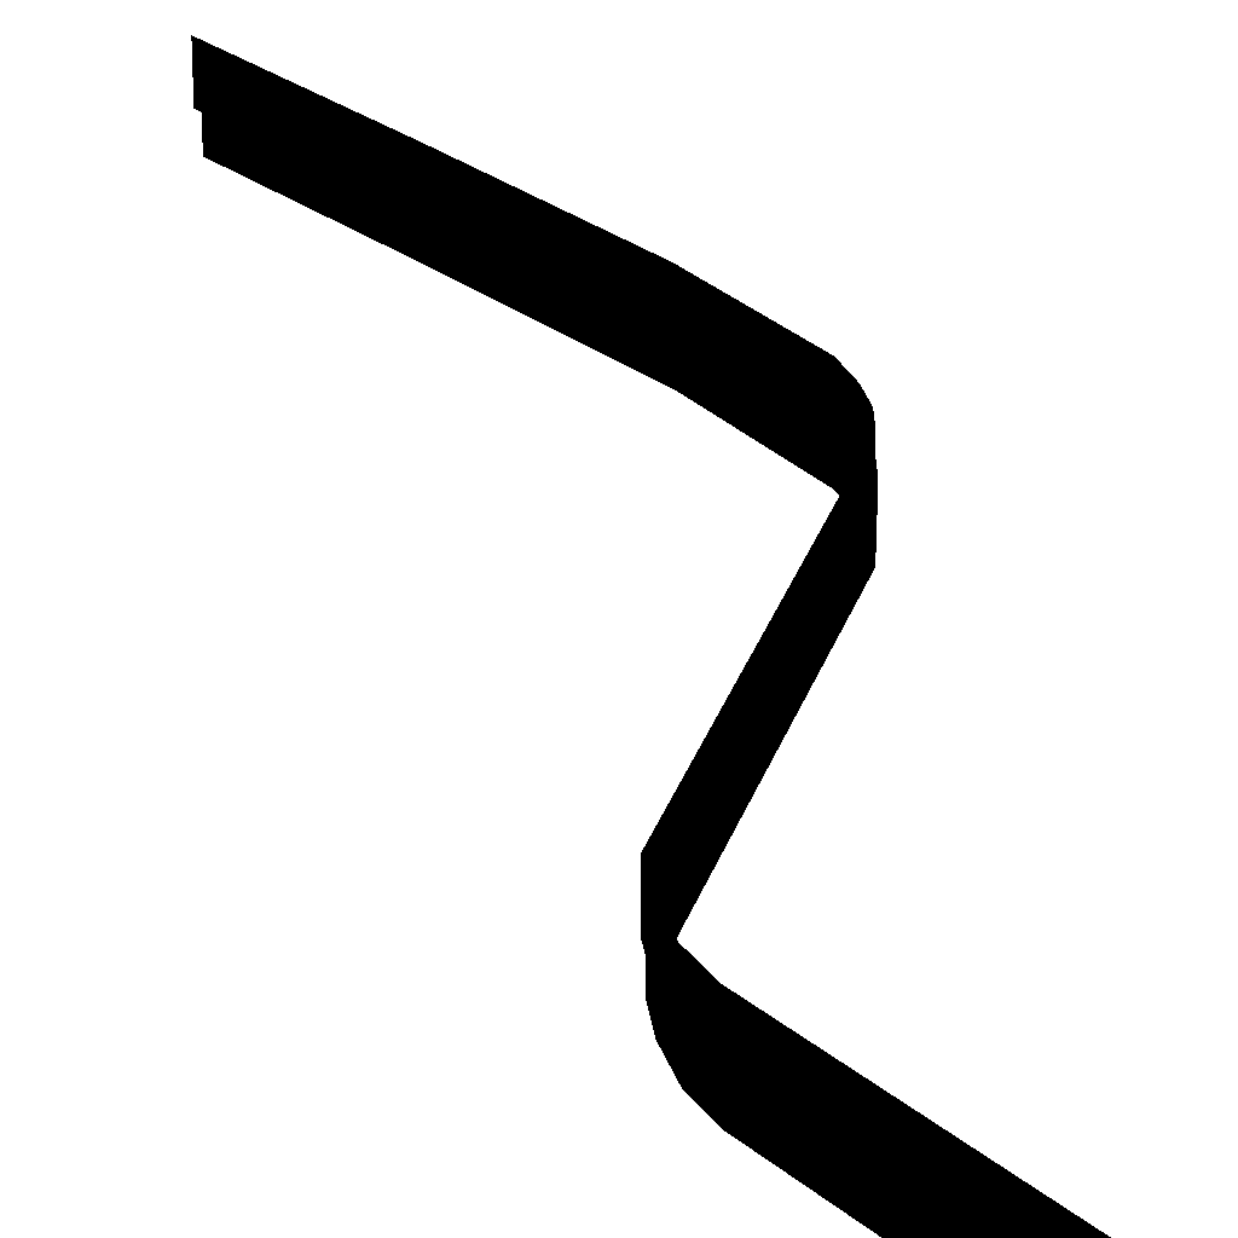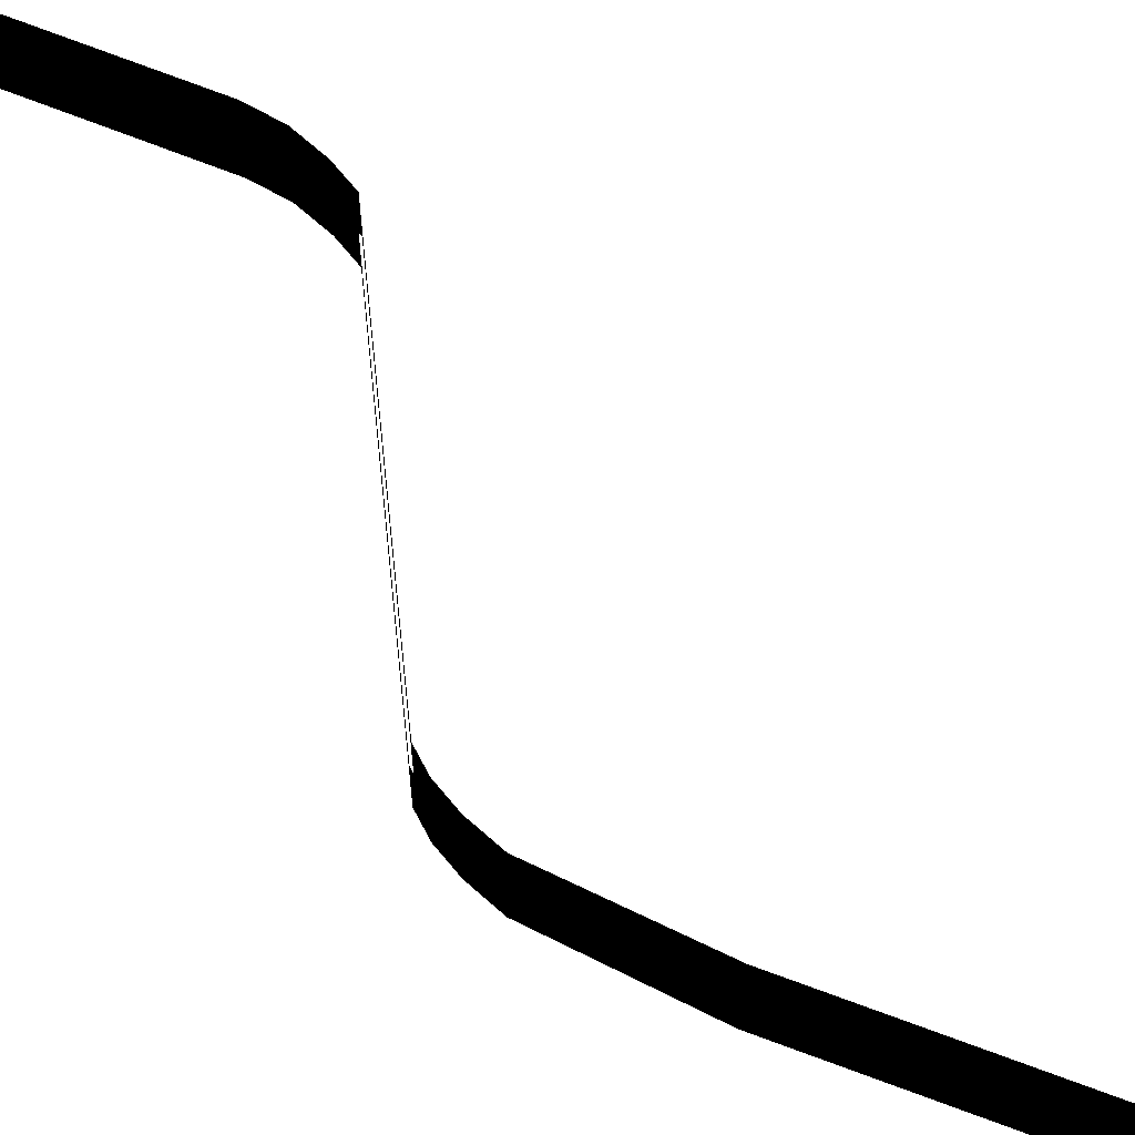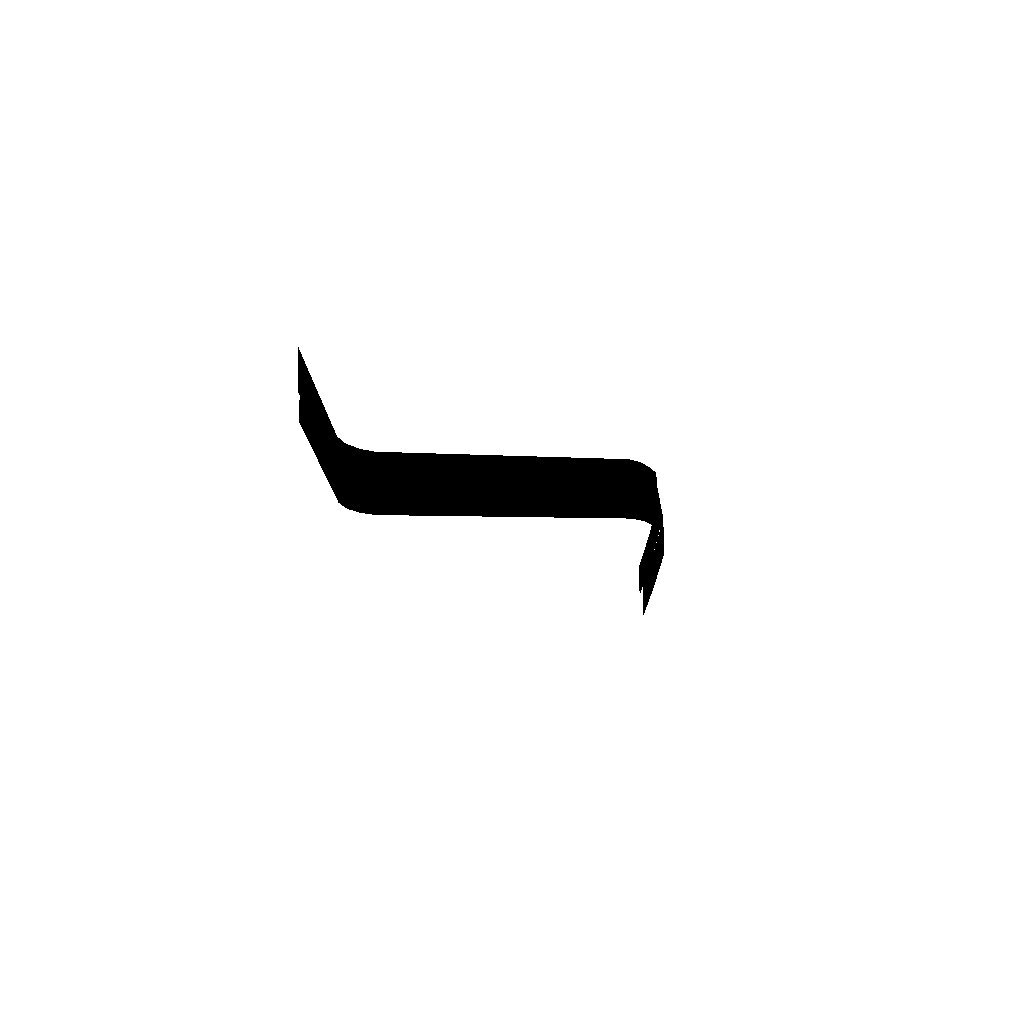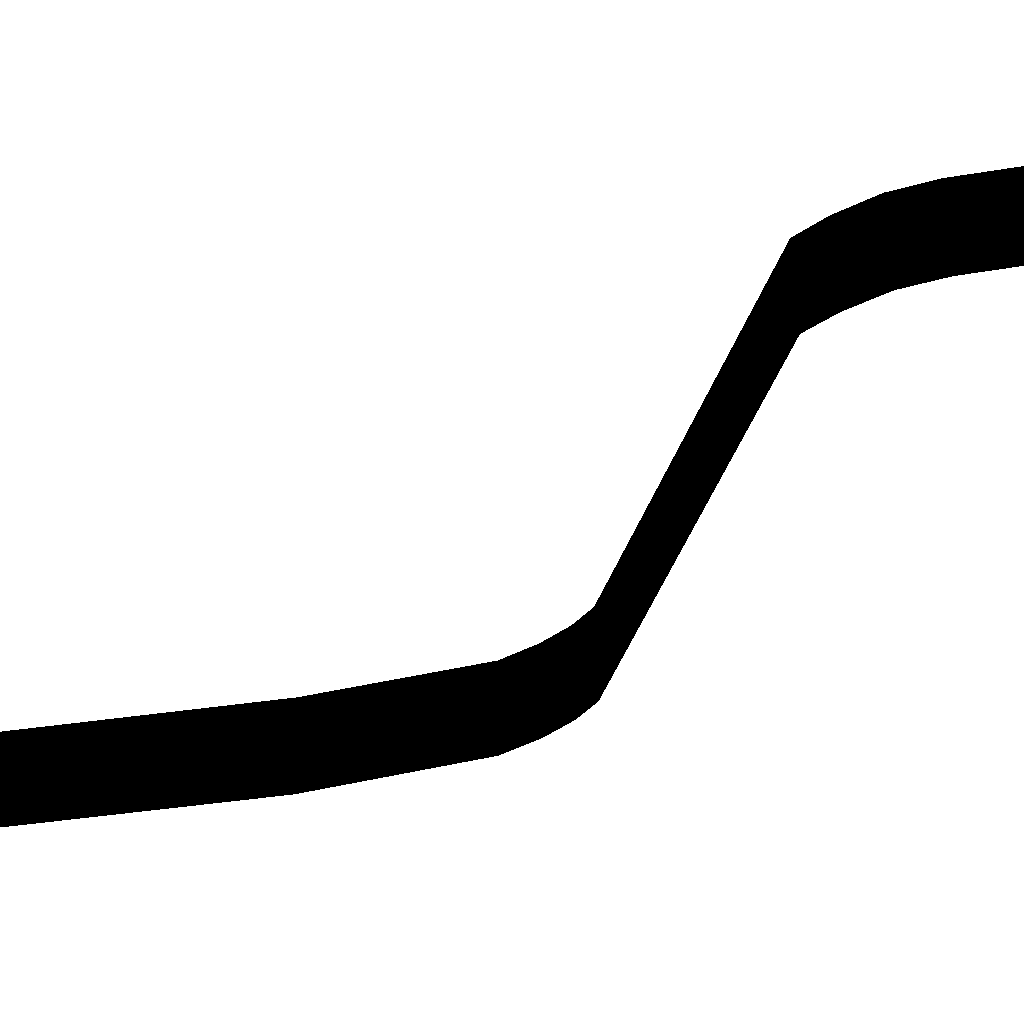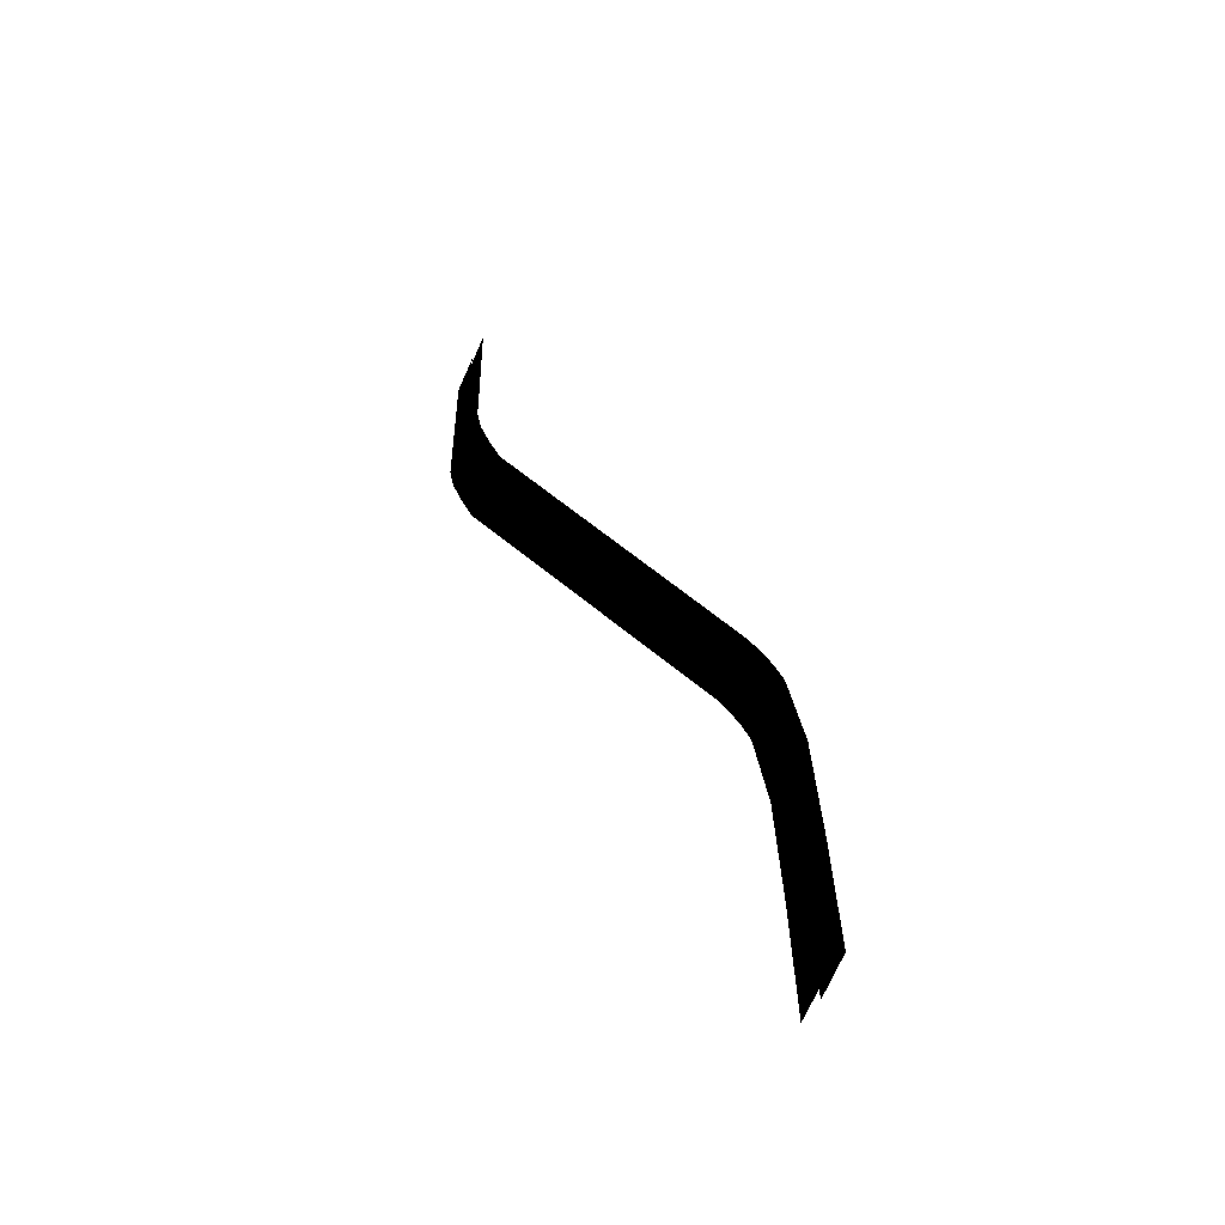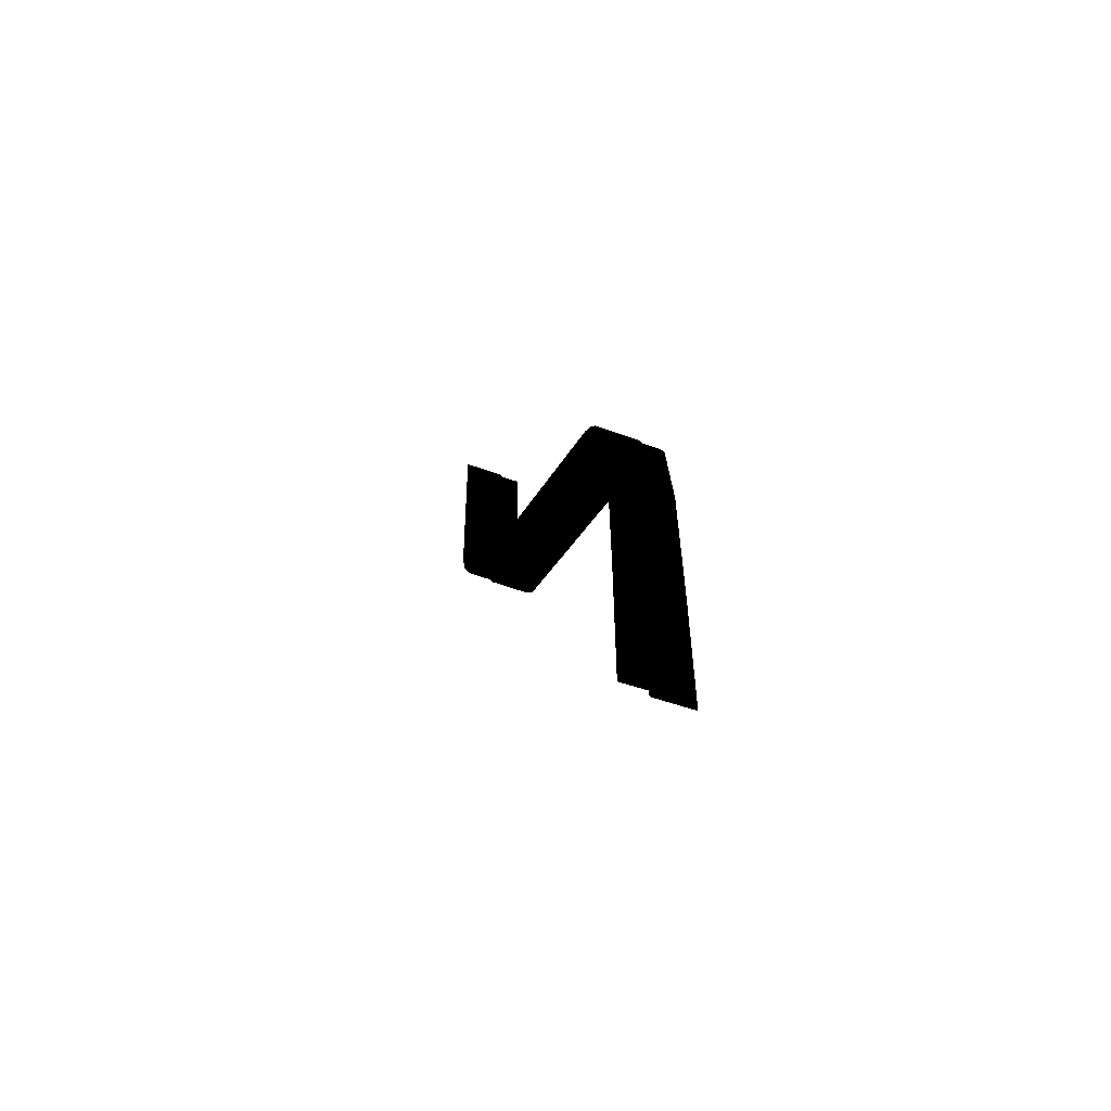
<metadata>
{"format":"obj","ext":"obj","renderer":"f3d","projection":"perspective","resolution":1024,"background":"white","views":[{"elev":31.1,"azim":-43.5,"up":"+Y"},{"elev":62.6,"azim":111.0,"up":"+Y"},{"elev":74.9,"azim":-1.3,"up":"+Z"},{"elev":-44.8,"azim":-80.6,"up":"+Y"},{"elev":-66.9,"azim":-23.9,"up":"+Z"},{"elev":-60.2,"azim":69.6,"up":"+Z"}]}
</metadata>
<code>
v 832.6 852.2 1914
v 832.8 982.9 1404
v 828.6 852.2 1404
v 836.7 982.9 1914
v 829.9 852.2 2426
v 834 982.9 2426
v 790.9 852.2 2764
v 790.9 982.9 2764
v 761.2 852.2 2839
v 761.2 982.9 2839
v 727 852 2897
v 727 982.7 2897
v 687.5 849.9 2940
v 687.5 980.3 2940
v -108.8 771.7 3343
v -214.9 880.1 3947
v -228.9 747.5 4331
v -228.9 878.3 4331
v -214.9 749.3 3947
v -200.8 751.1 3563
v -200.8 881.9 3563
v -184.2 886 3481
v -184.2 755.4 3481
v -149.1 892.8 3403
v -149.1 762.7 3403
v -108.8 901.4 3343
g polygon0
f 1 2 3
f 1 4 2
f 5 4 1
f 5 6 4
f 7 6 5
f 7 8 6
f 9 8 7
f 9 10 8
f 11 10 9
f 11 12 10
f 13 12 11
f 13 14 12
f 15 14 13
f 16 17 18
f 16 19 17
f 20 19 16
f 21 20 16
f 21 22 20
f 22 23 20
f 22 24 23
f 24 25 23
f 24 26 25
f 26 15 25
f 26 14 15
v -189 898.5 3479
v -189 837.8 3479
v -205.8 894.3 3563
v -153.5 844.9 3400
v -153.5 905.5 3400
v -112.5 853.8 3339
v -112.4 914.3 3339
v 684.1 932.6 2936
v 684.1 993.3 2936
v 723 934.8 2894
v 723 995.5 2894
v 756.7 934.9 2836
v 756.7 995.7 2836
v 786 934.9 2763
v 786 995.7 2763
v 817.9 935 2425
v 819 995.8 2425
v 820.6 935 1914
v 821.7 995.8 1914
v 816.6 935 1403
v 817.8 995.8 1403
v -219.9 949.8 3947
v -219.9 892.5 3947
v -233.9 948 4330
v -205.8 951.6 3563
v -189 955.7 3479
v -153.4 962.6 3400
v -112.4 971.2 3339
v 684.1 1050 2936
v 722.9 1053 2894
v 756.7 1053 2836
v -233.9 890.7 4330
v -233.9 829.9 4330
v -219.9 831.7 3947
v -205.8 833.6 3563
v 786 1053 2763
v 820.2 1053 2425
v 822.9 1053 1914
v 818.9 1053 1403
g polygon1
f 27 28 29
f 27 30 28
f 31 30 27
f 31 32 30
f 33 32 31
f 33 34 32
f 35 34 33
f 35 36 34
f 37 36 35
f 37 38 36
f 39 38 37
f 39 40 38
f 41 40 39
f 41 42 40
f 43 42 41
f 43 44 42
f 45 44 43
f 45 46 44
f 47 46 45
f 48 49 50
f 48 29 49
f 51 29 48
f 51 27 29
f 52 27 51
f 52 31 27
f 53 31 52
f 53 33 31
f 54 33 53
f 54 35 33
f 55 35 54
f 55 37 35
f 56 37 55
f 56 57 37
f 49 58 50
f 49 59 58
f 60 59 49
f 29 60 49
f 29 61 60
f 28 61 29
f 57 39 37
f 57 62 39
f 62 41 39
f 62 63 41
f 63 43 41
f 63 64 43
f 64 45 43
f 64 65 45
f 47 45 65

</code>
